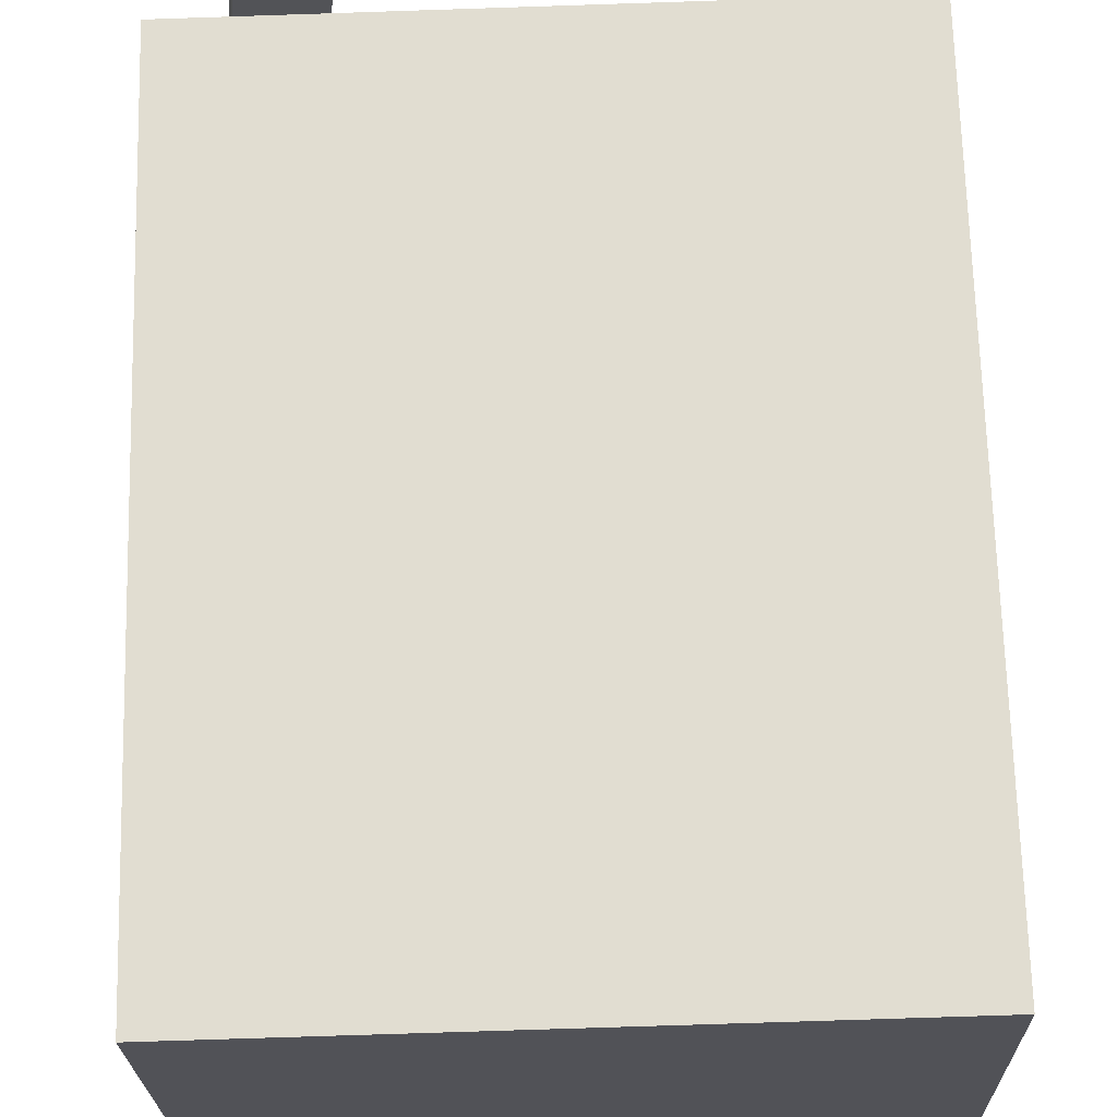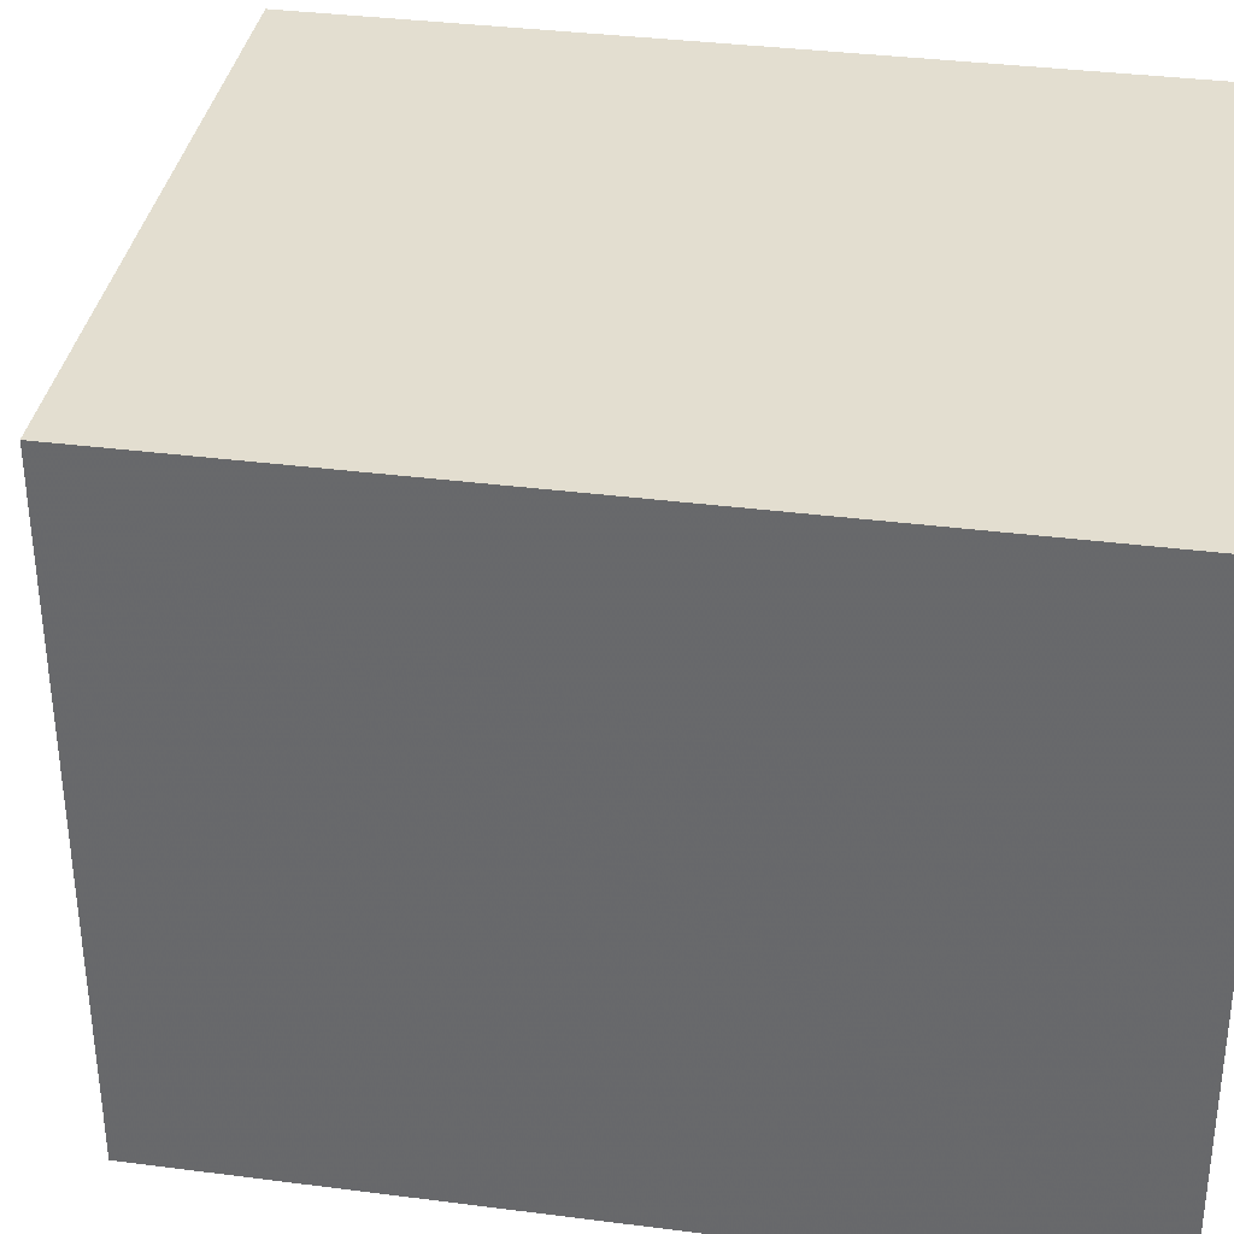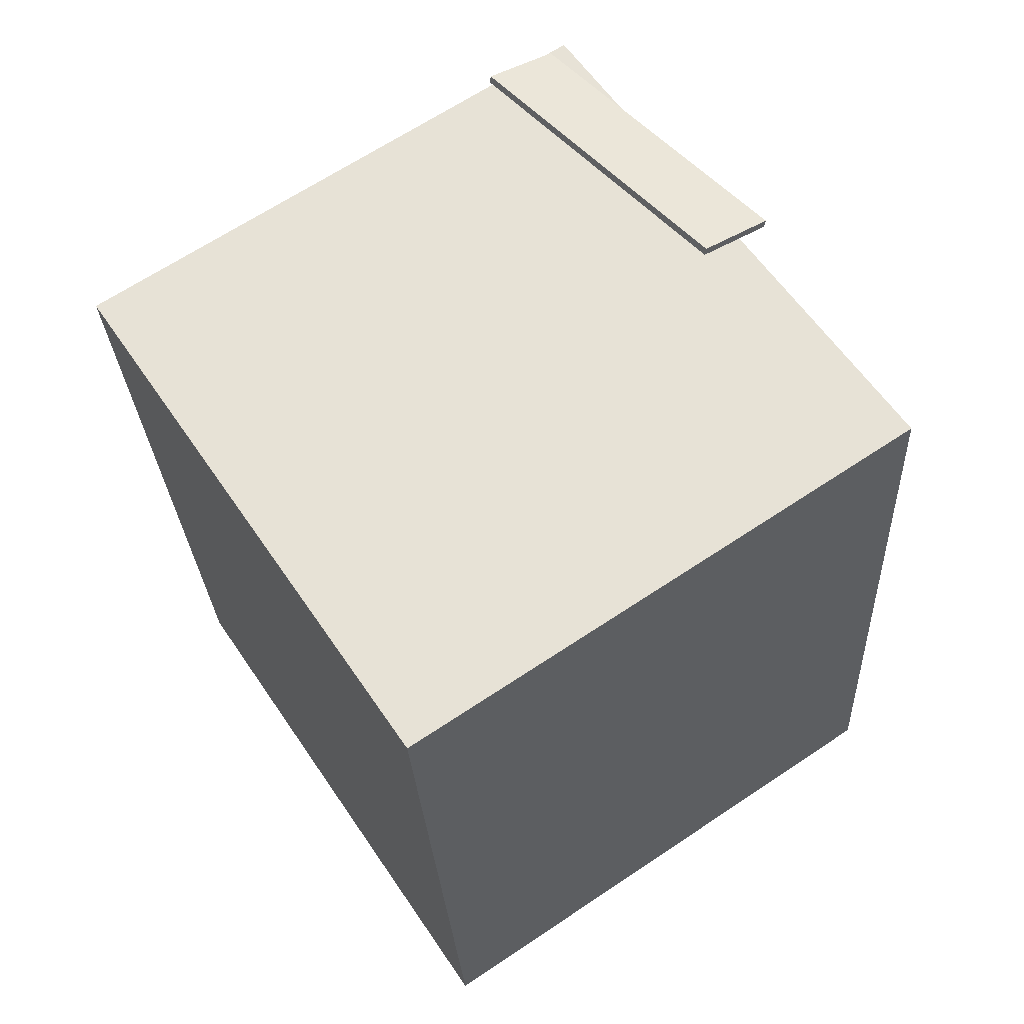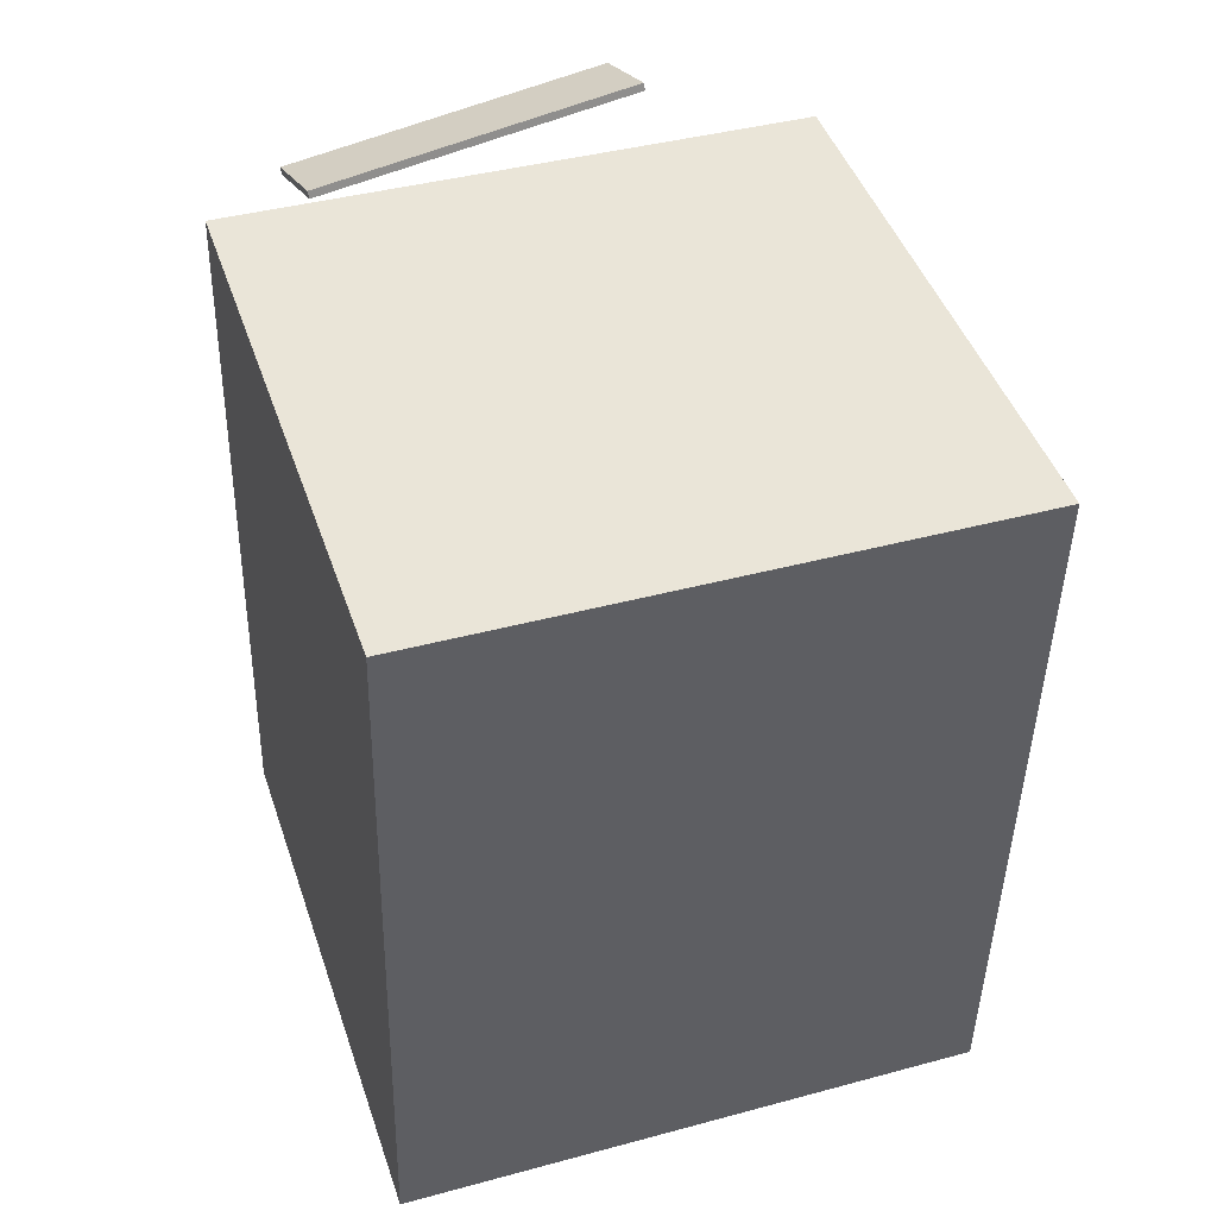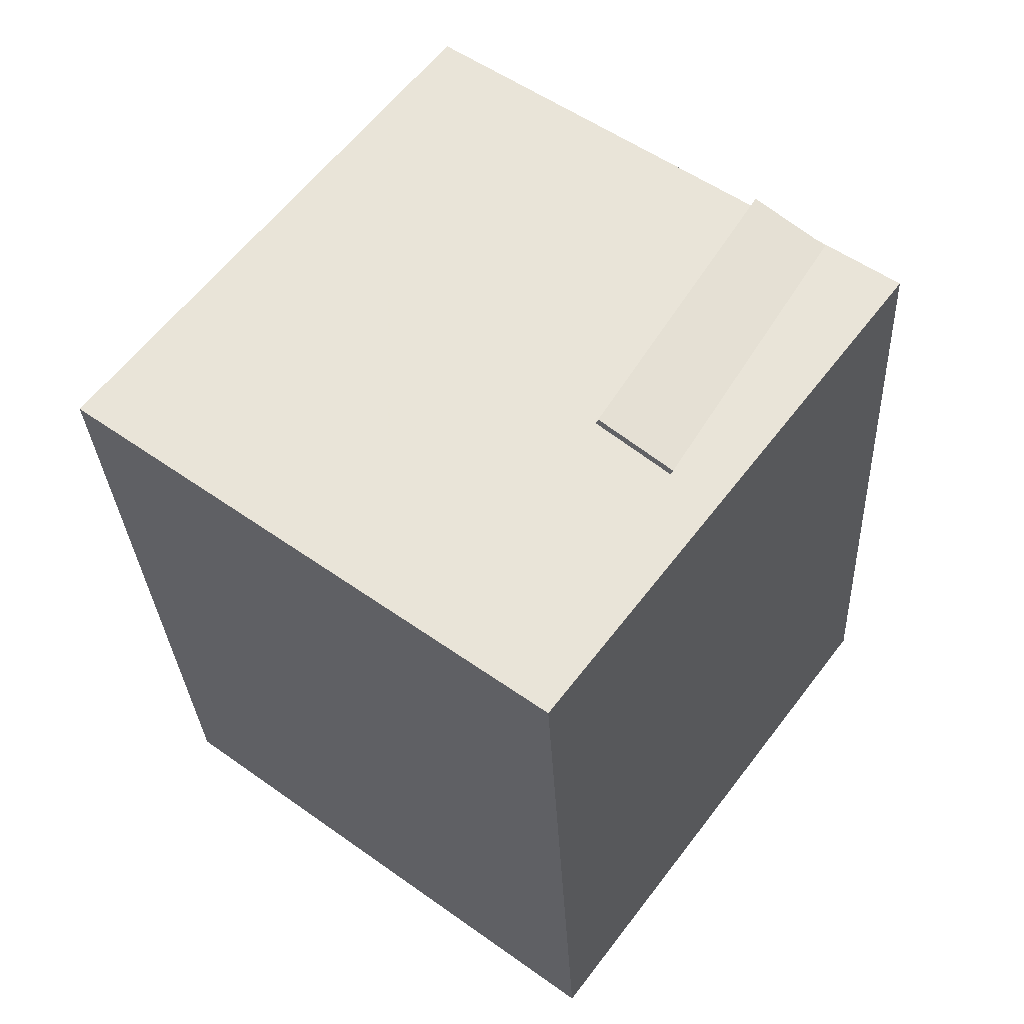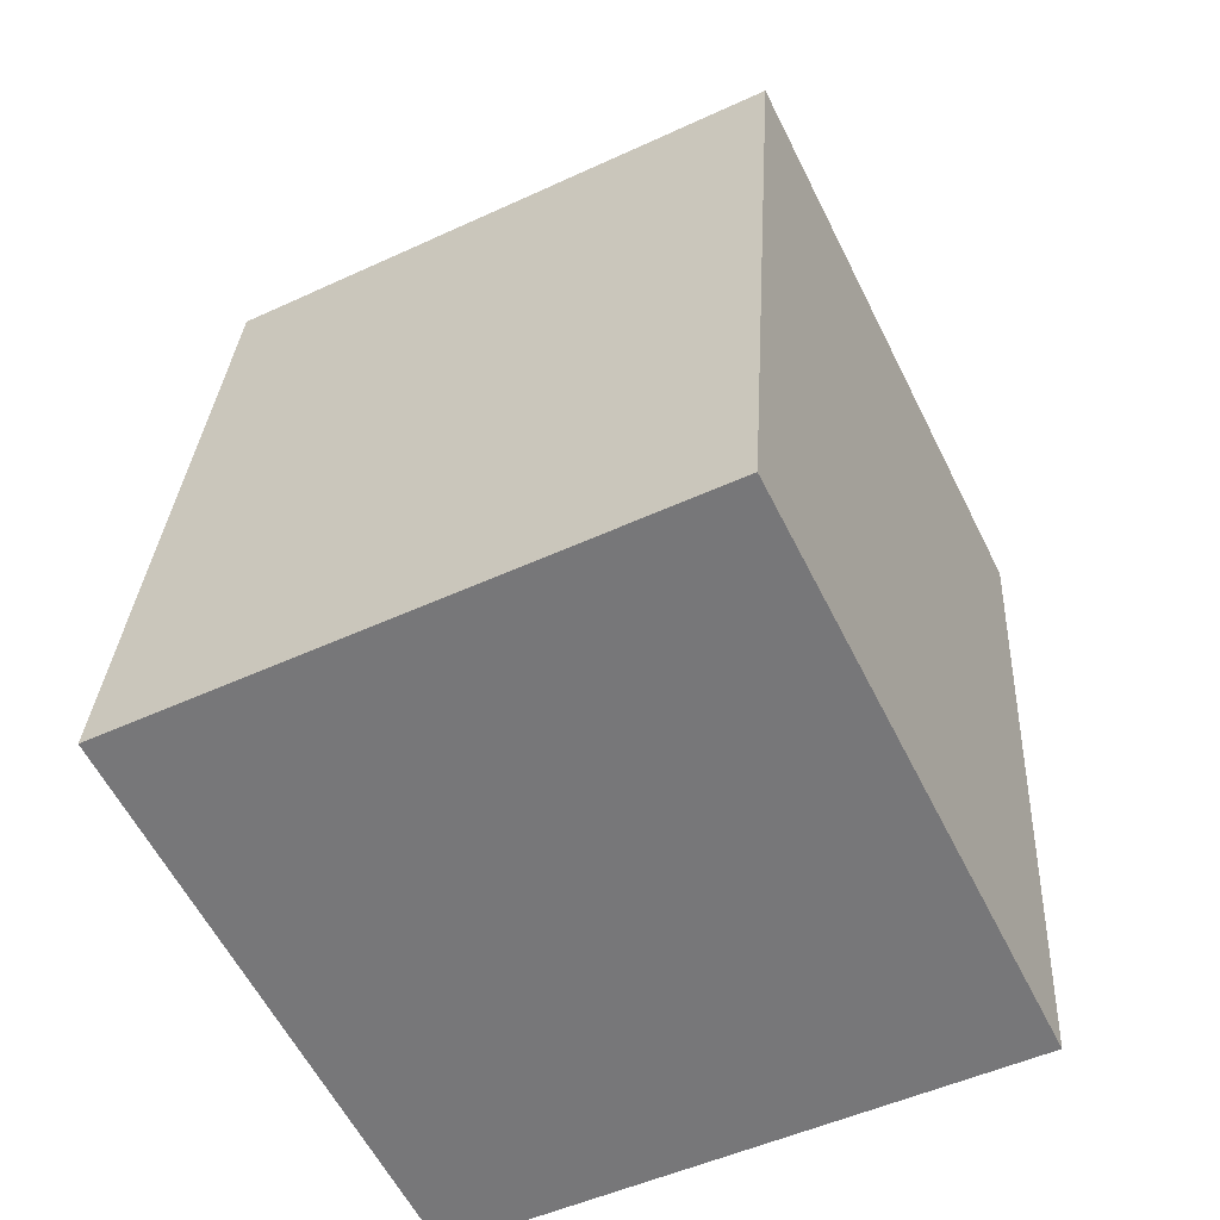
<metadata>
{"format":"obj","ext":"obj","renderer":"f3d","projection":"perspective","resolution":1024,"background":"white","views":[{"elev":68.5,"azim":-5.2,"up":"+Z"},{"elev":34.9,"azim":-83.8,"up":"+Z"},{"elev":59.2,"azim":145.2,"up":"+Y"},{"elev":40.9,"azim":70.6,"up":"+Y"},{"elev":59.9,"azim":-144.0,"up":"+Y"},{"elev":-59.2,"azim":25.4,"up":"+Y"}]}
</metadata>
<code>
v -0.1888 0.4308 -0.1126
v -0.1596 0.4045 0.1837
v -0.1871 0.4242 -0.1134
v -0.1579 0.3979 0.1829
v -0.263 0.4115 -0.107
v -0.2338 0.3852 0.1893
v -0.2613 0.4049 -0.1078
v -0.2321 0.3786 0.1885
f 1.0 7.0 5.0
f 1.0 3.0 7.0
f 1.0 4.0 3.0
f 1.0 2.0 4.0
f 3.0 8.0 7.0
f 3.0 4.0 8.0
f 5.0 7.0 8.0
f 5.0 8.0 6.0
f 1.0 5.0 6.0
f 1.0 6.0 2.0
f 2.0 6.0 8.0
f 2.0 8.0 4.0
v -0.327 -0.391 -0.3129
v -0.3372 -0.39 0.247
v -0.2821 0.3093 -0.3134
v -0.2924 0.3104 0.2465
v 0.2185 -0.4259 -0.3029
v 0.2083 -0.4249 0.257
v 0.2634 0.2744 -0.3033
v 0.2531 0.2755 0.2566
f 9.0 15.0 13.0
f 9.0 11.0 15.0
f 9.0 12.0 11.0
f 9.0 10.0 12.0
f 11.0 16.0 15.0
f 11.0 12.0 16.0
f 13.0 15.0 16.0
f 13.0 16.0 14.0
f 9.0 13.0 14.0
f 9.0 14.0 10.0
f 10.0 14.0 16.0
f 10.0 16.0 12.0

</code>
